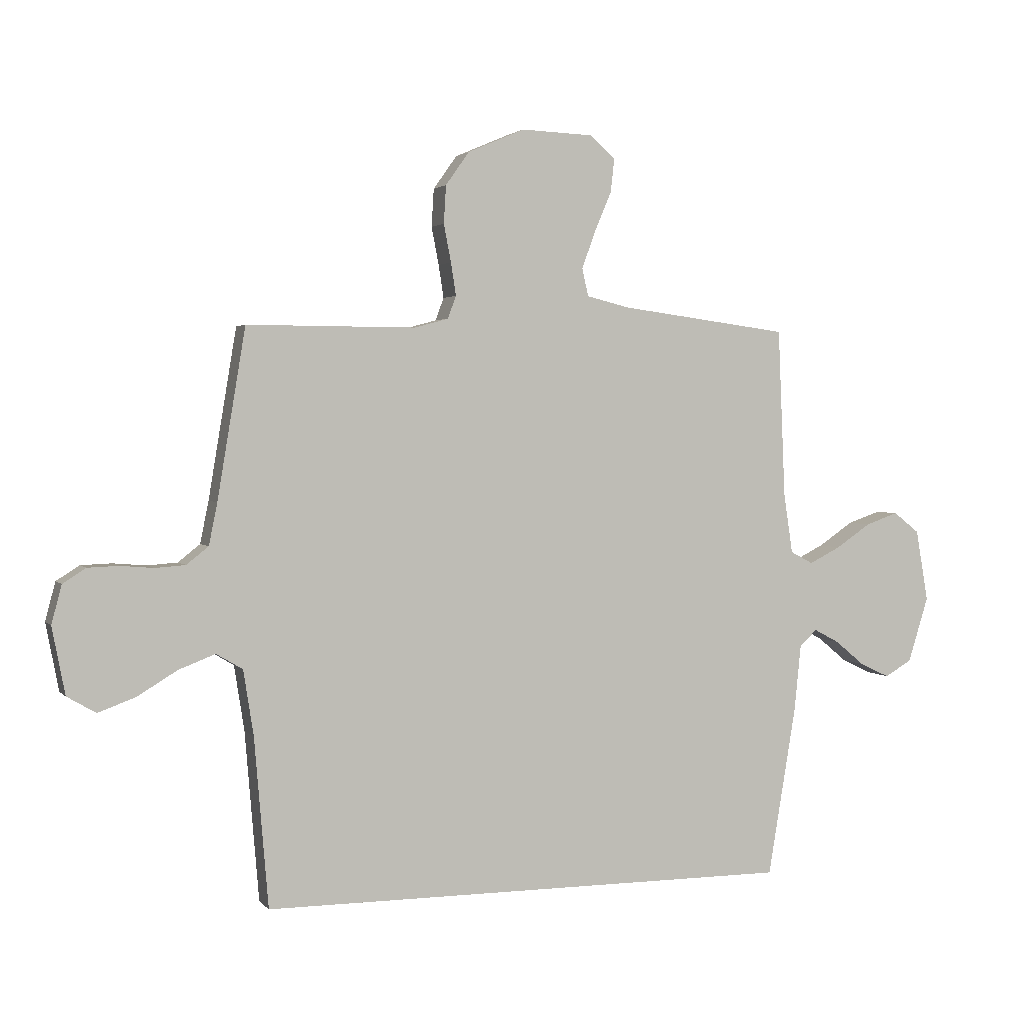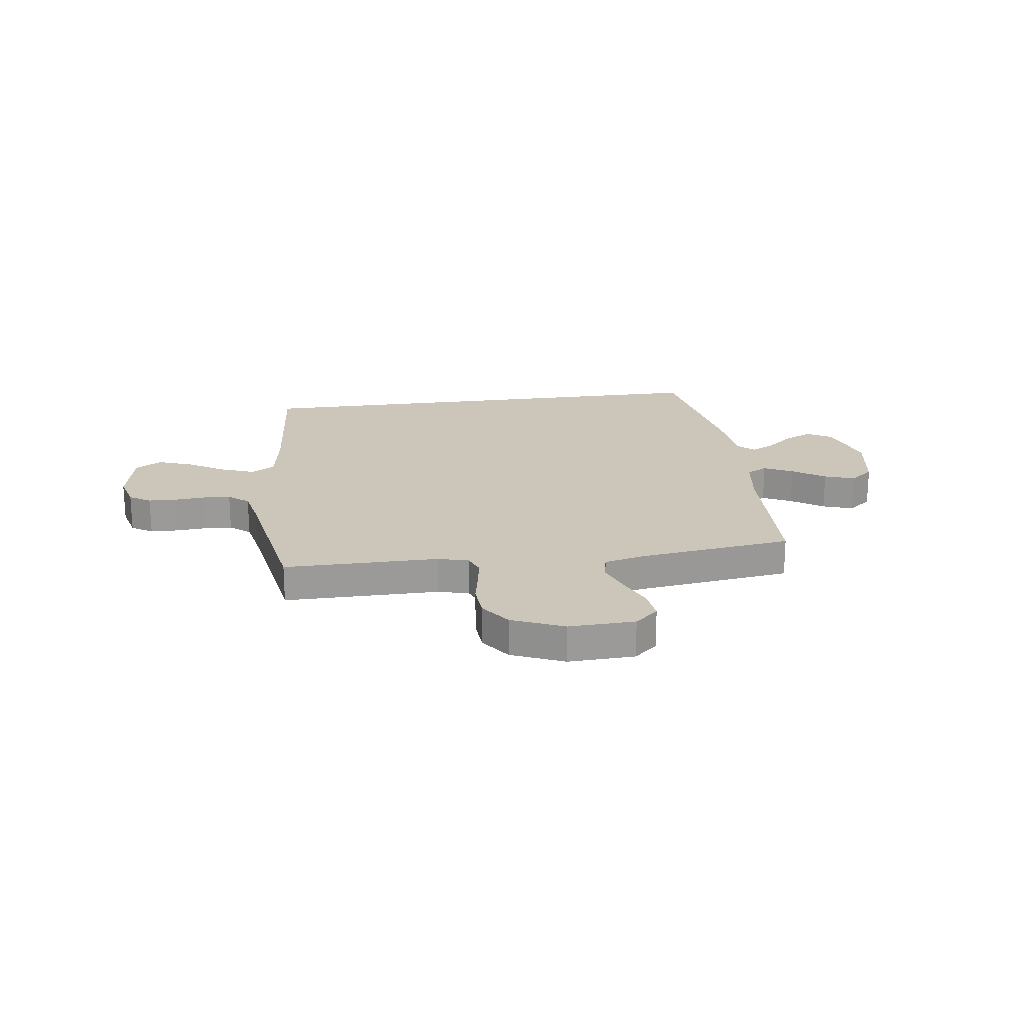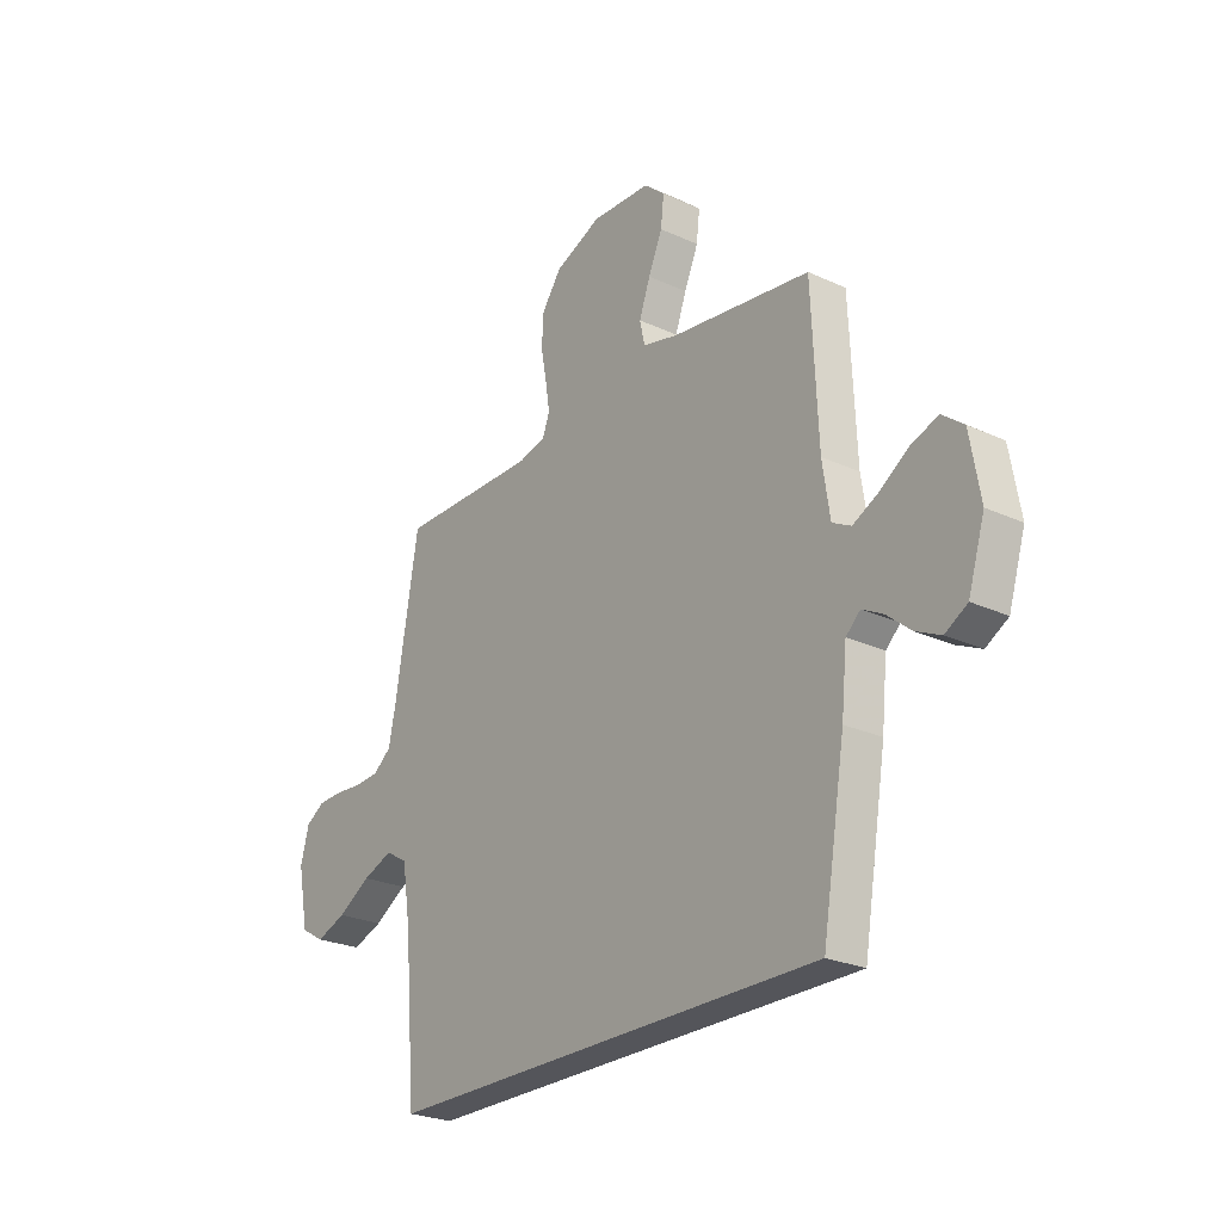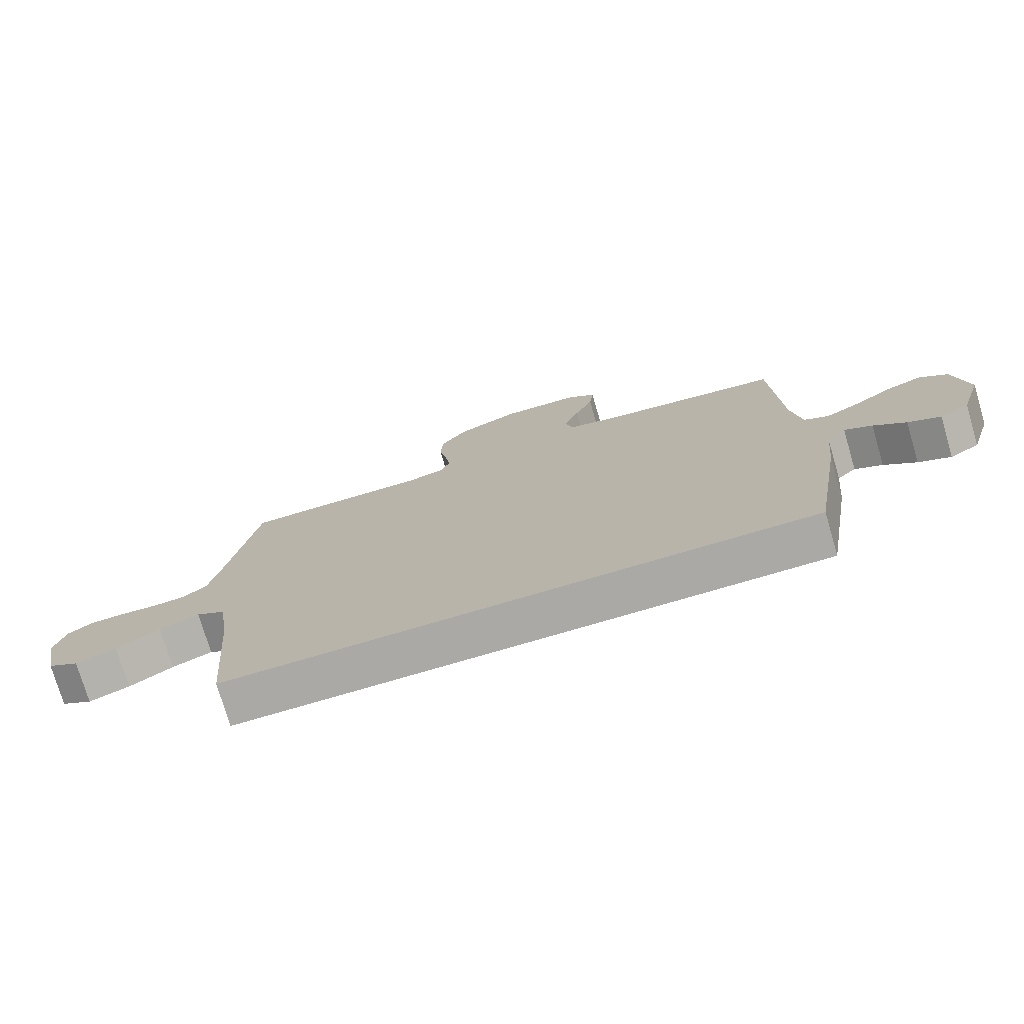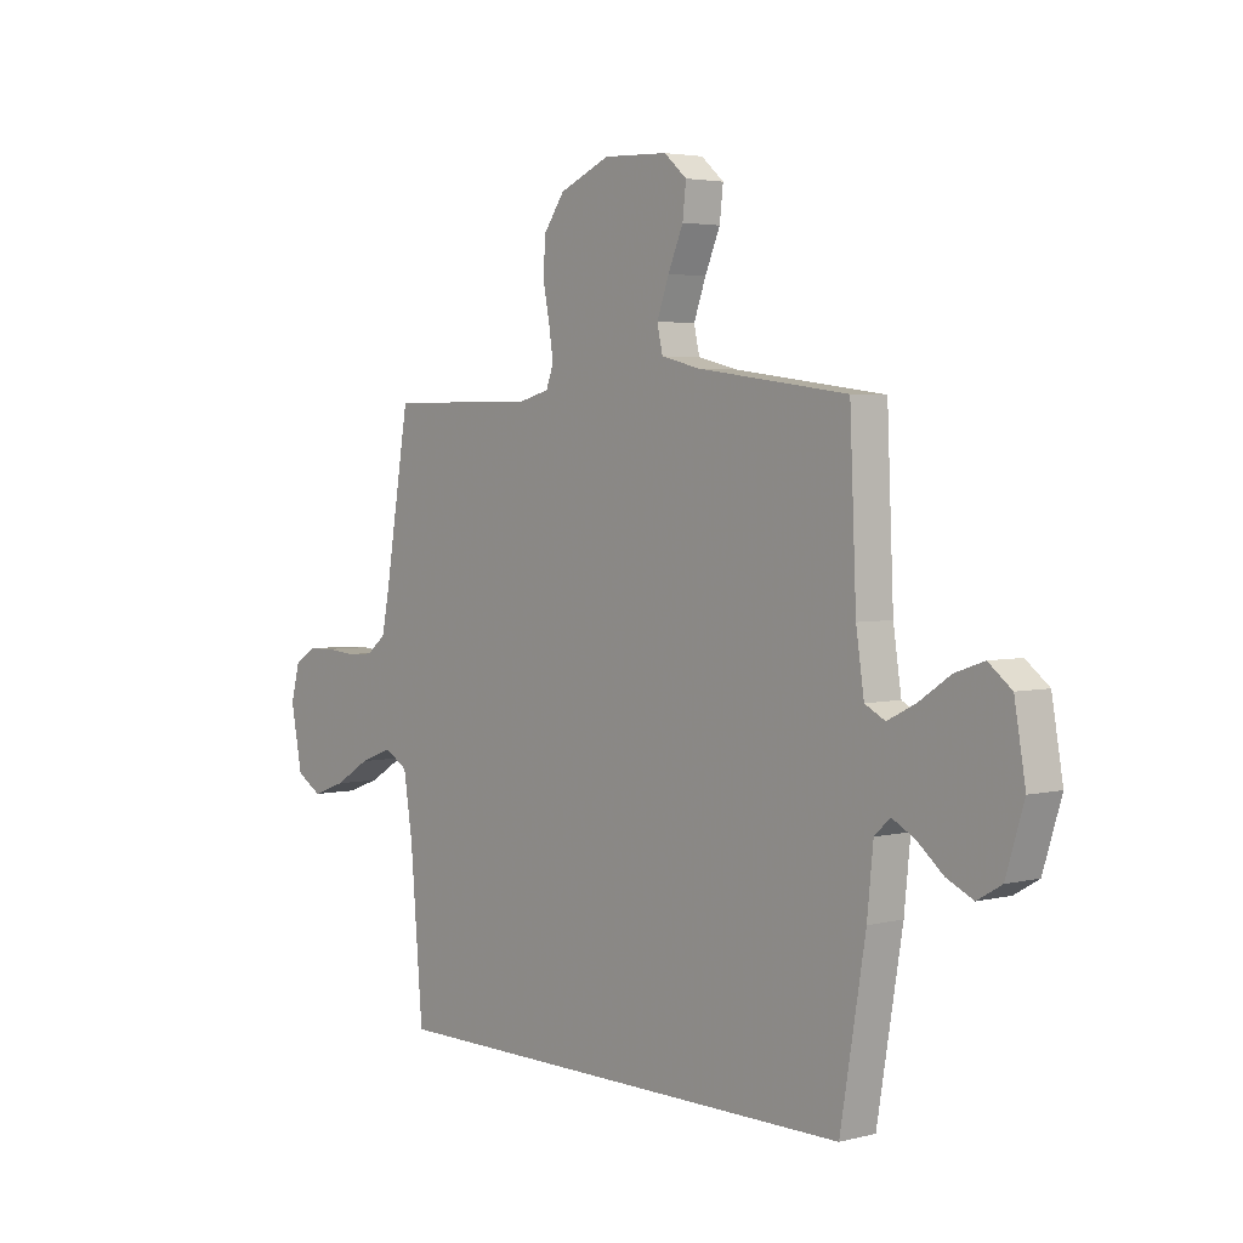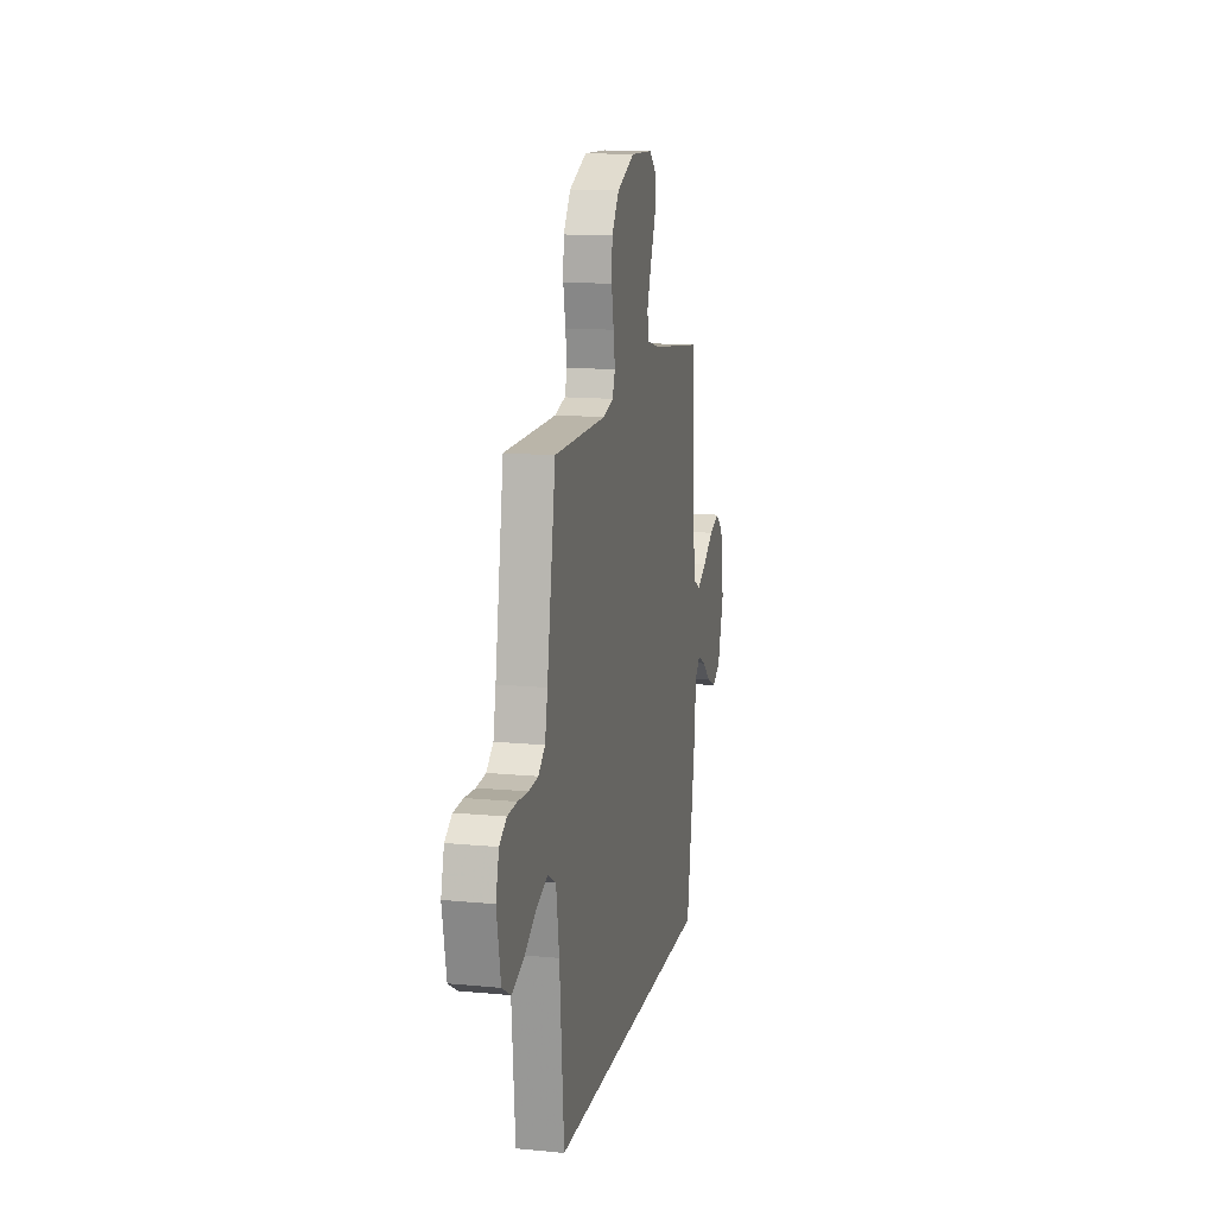
<metadata>
{"format":"obj","ext":"obj","renderer":"f3d","projection":"perspective","resolution":1024,"background":"white","views":[{"elev":2.4,"azim":-19.7,"up":"+Z"},{"elev":21.0,"azim":-7.8,"up":"+Y"},{"elev":-25.0,"azim":53.2,"up":"+Z"},{"elev":-75.6,"azim":16.4,"up":"+Z"},{"elev":3.6,"azim":49.9,"up":"+Z"},{"elev":13.9,"azim":-77.9,"up":"+Z"}]}
</metadata>
<code>
v 0.486 0.07 -0.5
v -0.464 0.07 -0.5
v -0.489 0.07 -0.2
v -0.507 0.07 -0.085
v -0.554 0.07 -0.057
v -0.619 0.07 -0.082
v -0.69 0.07 -0.125
v -0.756 0.07 -0.149
v -0.807 0.07 -0.119
v -0.83 0.07 0
v -0.812 0.07 0.068
v -0.771 0.07 0.094
v -0.716 0.07 0.096
v -0.657 0.07 0.091
v -0.604 0.07 0.095
v -0.565 0.07 0.126
v -0.55 0.07 0.2
v -0.5 0.07 0.5
v -0.2 0.07 0.499
v -0.14 0.07 0.515
v -0.125 0.07 0.555
v -0.134 0.07 0.613
v -0.147 0.07 0.68
v -0.143 0.07 0.747
v -0.101 0.07 0.806
v 0 0.07 0.849
v 0.128 0.07 0.844
v 0.173 0.07 0.805
v 0.166 0.07 0.744
v 0.136 0.07 0.674
v 0.112 0.07 0.608
v 0.123 0.07 0.559
v 0.2 0.07 0.54
v 0.5 0.07 0.5
v 0.513 0.07 0.2
v 0.529 0.07 0.094
v 0.569 0.07 0.073
v 0.625 0.07 0.101
v 0.687 0.07 0.143
v 0.745 0.07 0.163
v 0.791 0.07 0.127
v 0.813 0.07 0
v 0.777 0.07 -0.116
v 0.729 0.07 -0.144
v 0.676 0.07 -0.119
v 0.624 0.07 -0.076
v 0.579 0.07 -0.052
v 0.548 0.07 -0.081
v 0.536 0.07 -0.2
v 0.486 0 -0.5
v -0.464 0 -0.5
v -0.489 0 -0.2
v -0.507 0 -0.085
v -0.554 0 -0.057
v -0.619 0 -0.082
v -0.69 0 -0.125
v -0.756 0 -0.149
v -0.807 0 -0.119
v -0.83 0 0
v -0.812 0 0.068
v -0.771 0 0.094
v -0.716 0 0.096
v -0.657 0 0.091
v -0.604 0 0.095
v -0.565 0 0.126
v -0.55 0 0.2
v -0.5 0 0.5
v -0.2 0 0.499
v -0.14 0 0.515
v -0.125 0 0.555
v -0.134 0 0.613
v -0.147 0 0.68
v -0.143 0 0.747
v -0.101 0 0.806
v 0 0 0.849
v 0.128 0 0.844
v 0.173 0 0.805
v 0.166 0 0.744
v 0.136 0 0.674
v 0.112 0 0.608
v 0.123 0 0.559
v 0.2 0 0.54
v 0.5 0 0.5
v 0.513 0 0.2
v 0.529 0 0.094
v 0.569 0 0.073
v 0.625 0 0.101
v 0.687 0 0.143
v 0.745 0 0.163
v 0.791 0 0.127
v 0.813 0 0
v 0.777 0 -0.116
v 0.729 0 -0.144
v 0.676 0 -0.119
v 0.624 0 -0.076
v 0.579 0 -0.052
v 0.548 0 -0.081
v 0.536 0 -0.2
f 48 49 1 2
f 47 48 2 3
f 43 44 45 46
f 43 46 47
f 42 43 47
f 38 39 40 41
f 37 38 41 42
f 33 34 35
f 32 33 35 36
f 27 28 29 30
f 27 30 31
f 26 27 31
f 25 26 31 32
f 22 23 24 25
f 21 22 25 32
f 17 18 19
f 16 17 19 20
f 11 12 13 14
f 11 14 15
f 10 11 15
f 9 10 15
f 6 7 8 9
f 5 6 9 15
f 4 5 15 16
f 37 42 47 3
f 20 21 32 36
f 4 16 20 36
f 3 4 36 37
f 51 50 98 97
f 52 51 97 96
f 95 94 93 92
f 96 95 92
f 96 92 91
f 90 89 88 87
f 91 90 87 86
f 84 83 82
f 85 84 82 81
f 79 78 77 76
f 80 79 76
f 80 76 75
f 81 80 75 74
f 74 73 72 71
f 81 74 71 70
f 68 67 66
f 69 68 66 65
f 63 62 61 60
f 64 63 60
f 64 60 59
f 64 59 58
f 58 57 56 55
f 64 58 55 54
f 65 64 54 53
f 52 96 91 86
f 85 81 70 69
f 85 69 65 53
f 86 85 53 52
f 1 50 51 2
f 2 51 52 3
f 3 52 53 4
f 4 53 54 5
f 5 54 55 6
f 6 55 56 7
f 7 56 57 8
f 8 57 58 9
f 9 58 59 10
f 10 59 60 11
f 11 60 61 12
f 12 61 62 13
f 13 62 63 14
f 14 63 64 15
f 15 64 65 16
f 16 65 66 17
f 17 66 67 18
f 18 67 68 19
f 19 68 69 20
f 20 69 70 21
f 21 70 71 22
f 22 71 72 23
f 23 72 73 24
f 24 73 74 25
f 25 74 75 26
f 26 75 76 27
f 27 76 77 28
f 28 77 78 29
f 29 78 79 30
f 30 79 80 31
f 31 80 81 32
f 32 81 82 33
f 33 82 83 34
f 34 83 84 35
f 35 84 85 36
f 36 85 86 37
f 37 86 87 38
f 38 87 88 39
f 39 88 89 40
f 40 89 90 41
f 41 90 91 42
f 42 91 92 43
f 43 92 93 44
f 44 93 94 45
f 45 94 95 46
f 46 95 96 47
f 47 96 97 48
f 48 97 98 49
f 49 98 50 1

</code>
